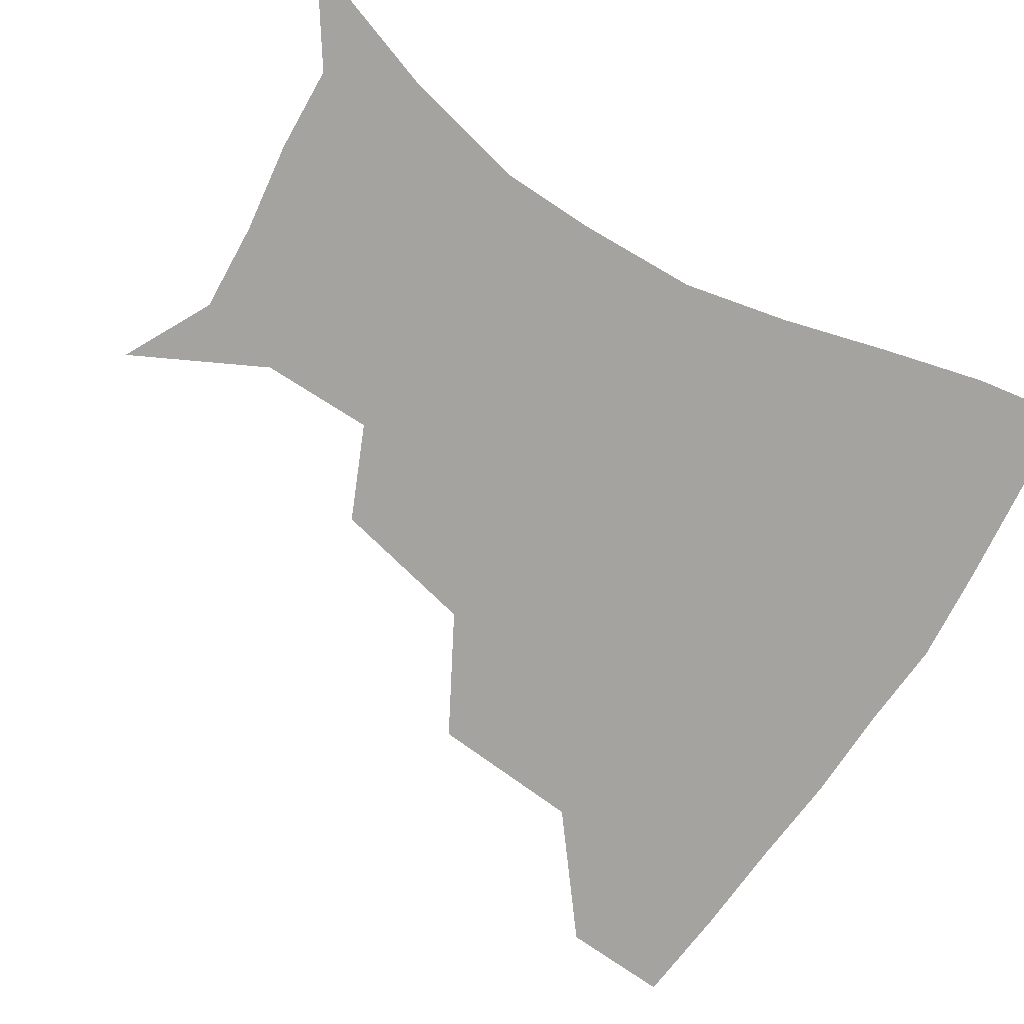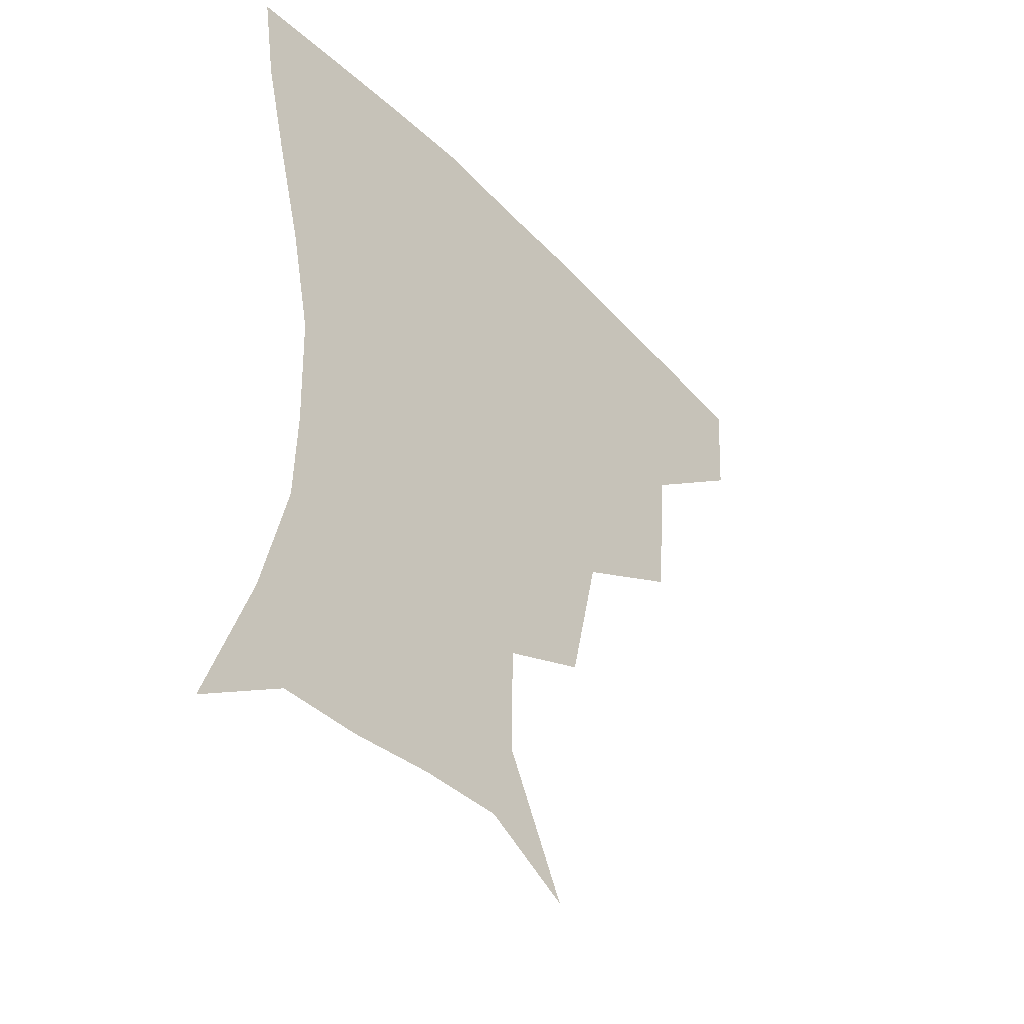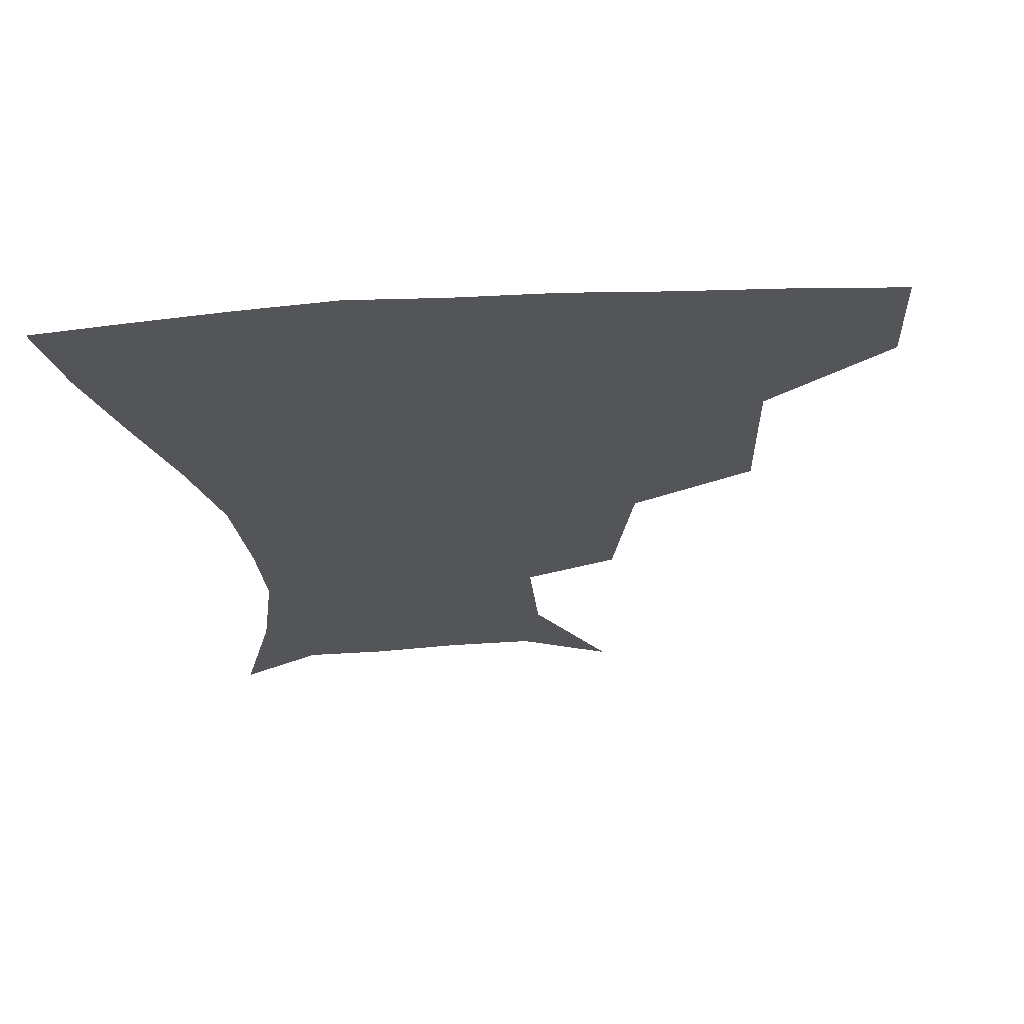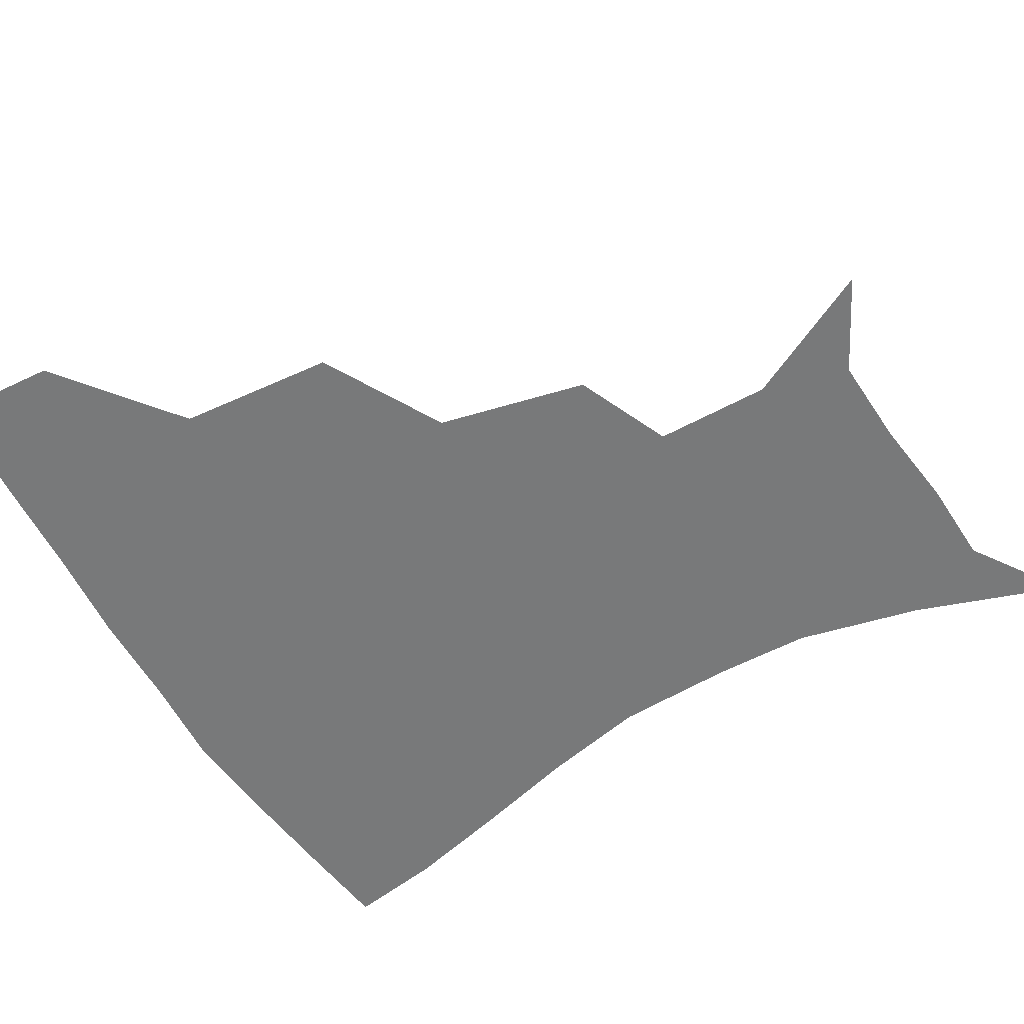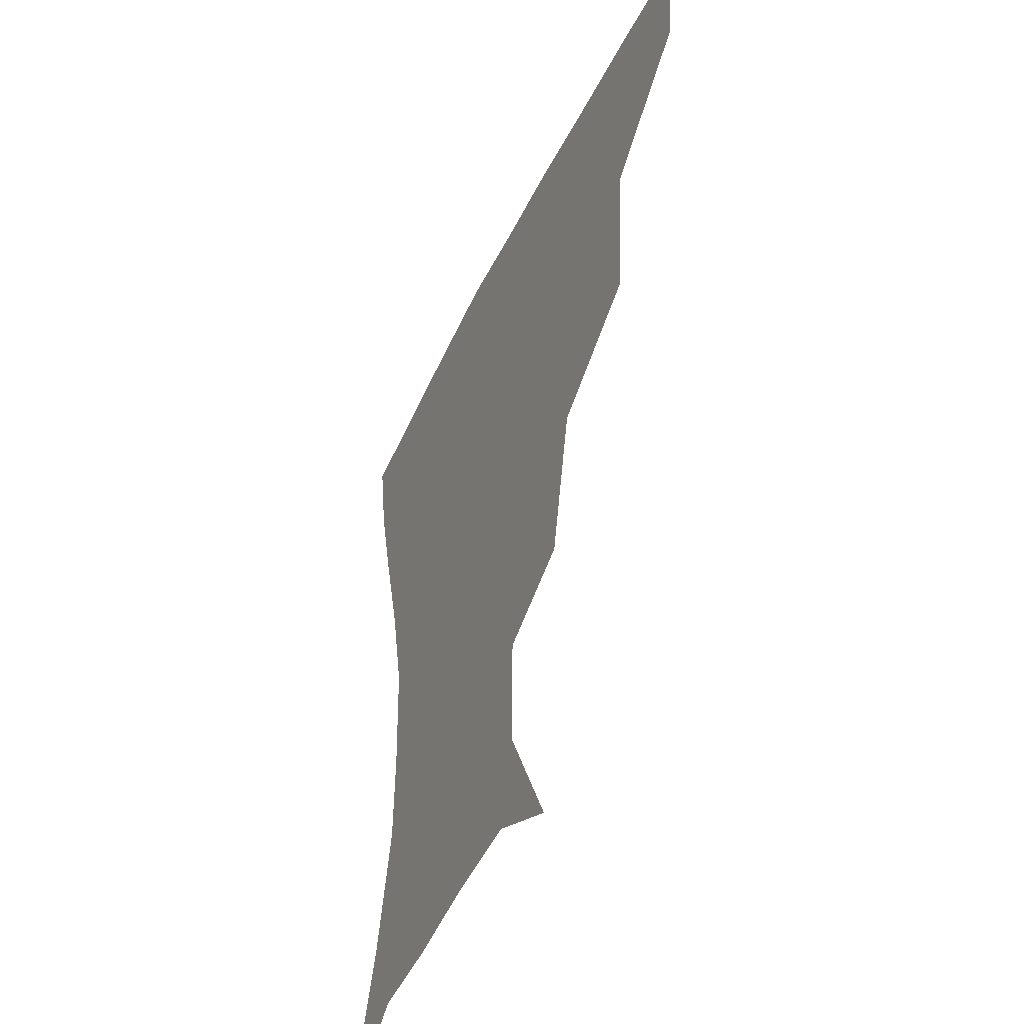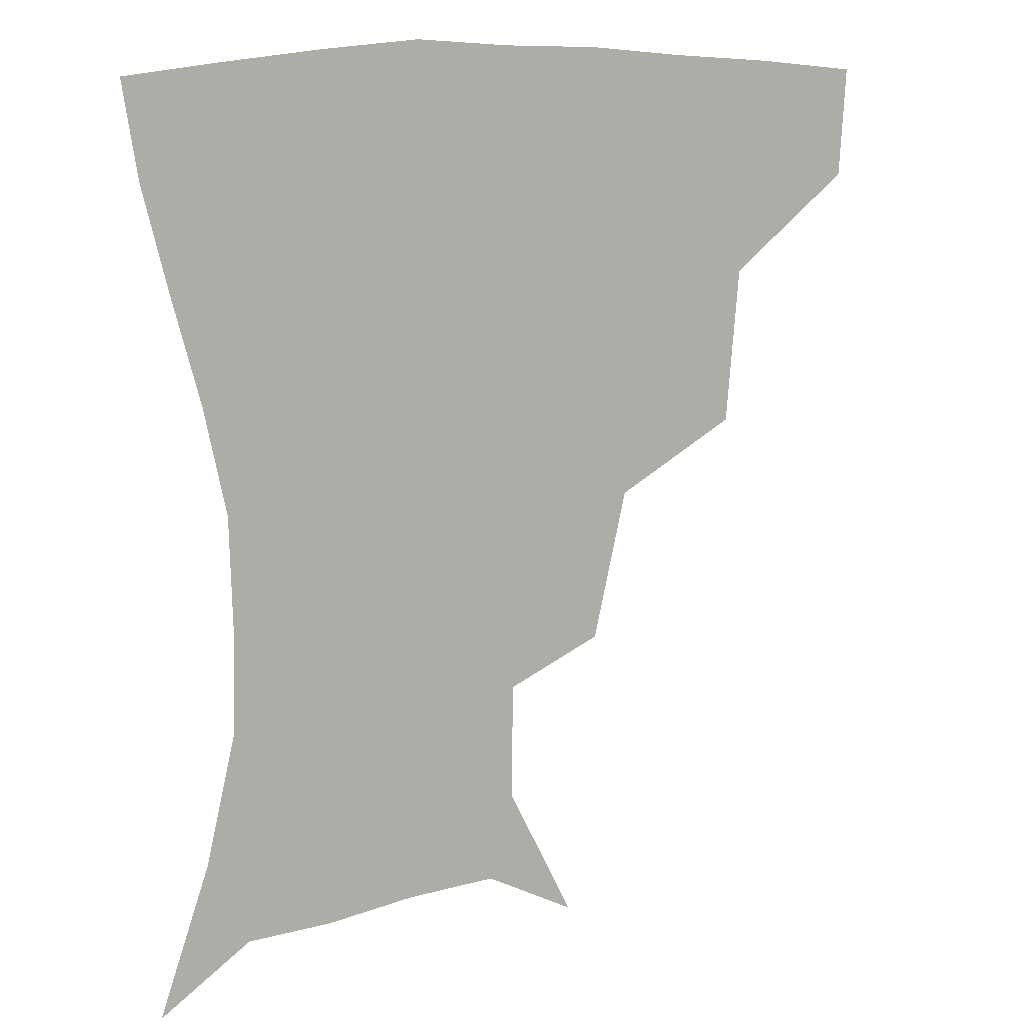
<metadata>
{"format":"obj","ext":"obj","renderer":"f3d","projection":"perspective","resolution":1024,"background":"white","views":[{"elev":-72.8,"azim":58.1,"up":"+Z"},{"elev":-42.8,"azim":129.9,"up":"+Y"},{"elev":-24.2,"azim":-173.9,"up":"+Z"},{"elev":-57.7,"azim":-59.8,"up":"+Z"},{"elev":-45.7,"azim":-114.1,"up":"+Y"},{"elev":11.2,"azim":152.4,"up":"+Y"}]}
</metadata>
<code>
v 454.4 355.4 0
v 452.3 387.7 0
v 494.8 280.3 0
v 490.7 326.6 0
v 486.6 359.4 0
v 483.2 390.5 0
v 541.3 215.8 0
v 531.1 260.1 0
v 523.9 301.3 0
v 520.1 333.8 0
v 516.5 362.5 0
v 513.7 392.2 0
v 550.2 129 0
v 570.4 169.1 0
v 569.8 203.3 0
v 559.5 236.3 0
v 553.3 275.2 0
v 550.7 309.8 0
v 548.3 337.5 0
v 545.5 364.8 0
v 542.9 394.5 0
v 577.6 143.3 0
v 589.1 181 0
v 585.5 214.5 0
v 580 248.8 0
v 577 282.5 0
v 576.6 313.9 0
v 575.9 339.4 0
v 575.1 365.5 0
v 572.1 395.1 0
v 604.5 141.9 0
v 606.8 181 0
v 602.9 221 0
v 600.6 254.3 0
v 600.4 285.3 0
v 601.3 314.1 0
v 602.6 340.2 0
v 603 365.8 0
v 600.3 396.7 0
v 631.6 138.3 0
v 624.8 184.8 0
v 620.8 222.3 0
v 620.5 253.7 0
v 622.4 284.6 0
v 625.4 313.1 0
v 628.3 338.9 0
v 631 364.9 0
v 630.1 394 0
v 657.1 137.2 0
v 644.3 180.7 0
v 639.1 216.4 0
v 639.6 246 0
v 642.4 277.3 0
v 647.4 308.7 0
v 653.2 336.3 0
v 657.8 363.1 0
v 660.1 390.5 0
v 684.6 118.7 0
v 669.2 162.9 0
v 660.5 200.2 0
v 659.6 229 0
v 660.6 264.7 0
v 667.3 296.3 0
v 676 328.3 0
v 683.7 359 0
v 688.1 386.8 0
v 721 391 0
f 4 5 1
f 1 5 2
f 5 6 2
f 8 9 3
f 3 9 4
f 9 10 4
f 4 10 5
f 10 11 5
f 5 11 6
f 11 12 6
f 15 16 7
f 7 16 8
f 16 17 8
f 8 17 9
f 17 18 9
f 9 18 10
f 18 19 10
f 10 19 11
f 19 20 11
f 11 20 12
f 20 21 12
f 13 22 14
f 22 23 14
f 14 23 15
f 23 24 15
f 15 24 16
f 24 25 16
f 16 25 17
f 25 26 17
f 17 26 18
f 26 27 18
f 18 27 19
f 27 28 19
f 19 28 20
f 28 29 20
f 20 29 21
f 29 30 21
f 22 31 23
f 31 32 23
f 23 32 24
f 32 33 24
f 24 33 25
f 33 34 25
f 25 34 26
f 34 35 26
f 26 35 27
f 35 36 27
f 27 36 28
f 36 37 28
f 28 37 29
f 37 38 29
f 29 38 30
f 38 39 30
f 31 40 32
f 40 41 32
f 32 41 33
f 41 42 33
f 33 42 34
f 42 43 34
f 34 43 35
f 43 44 35
f 35 44 36
f 44 45 36
f 36 45 37
f 45 46 37
f 37 46 38
f 46 47 38
f 38 47 39
f 47 48 39
f 40 49 41
f 49 50 41
f 41 50 42
f 50 51 42
f 42 51 43
f 51 52 43
f 43 52 44
f 52 53 44
f 44 53 45
f 53 54 45
f 45 54 46
f 54 55 46
f 46 55 47
f 55 56 47
f 47 56 48
f 56 57 48
f 49 58 50
f 58 59 50
f 50 59 51
f 59 60 51
f 51 60 52
f 60 61 52
f 52 61 53
f 61 62 53
f 53 62 54
f 62 63 54
f 54 63 55
f 63 64 55
f 55 64 56
f 64 65 56
f 56 65 57
f 65 66 57

</code>
